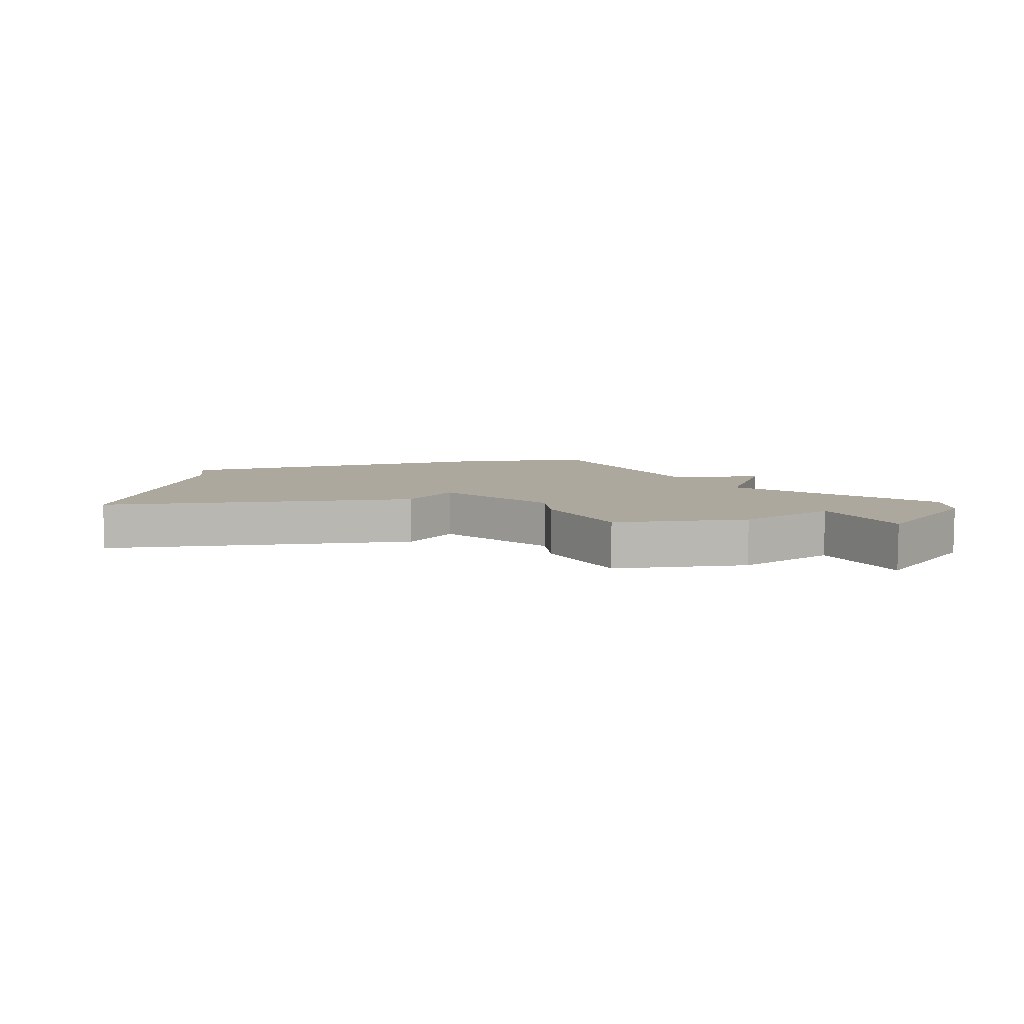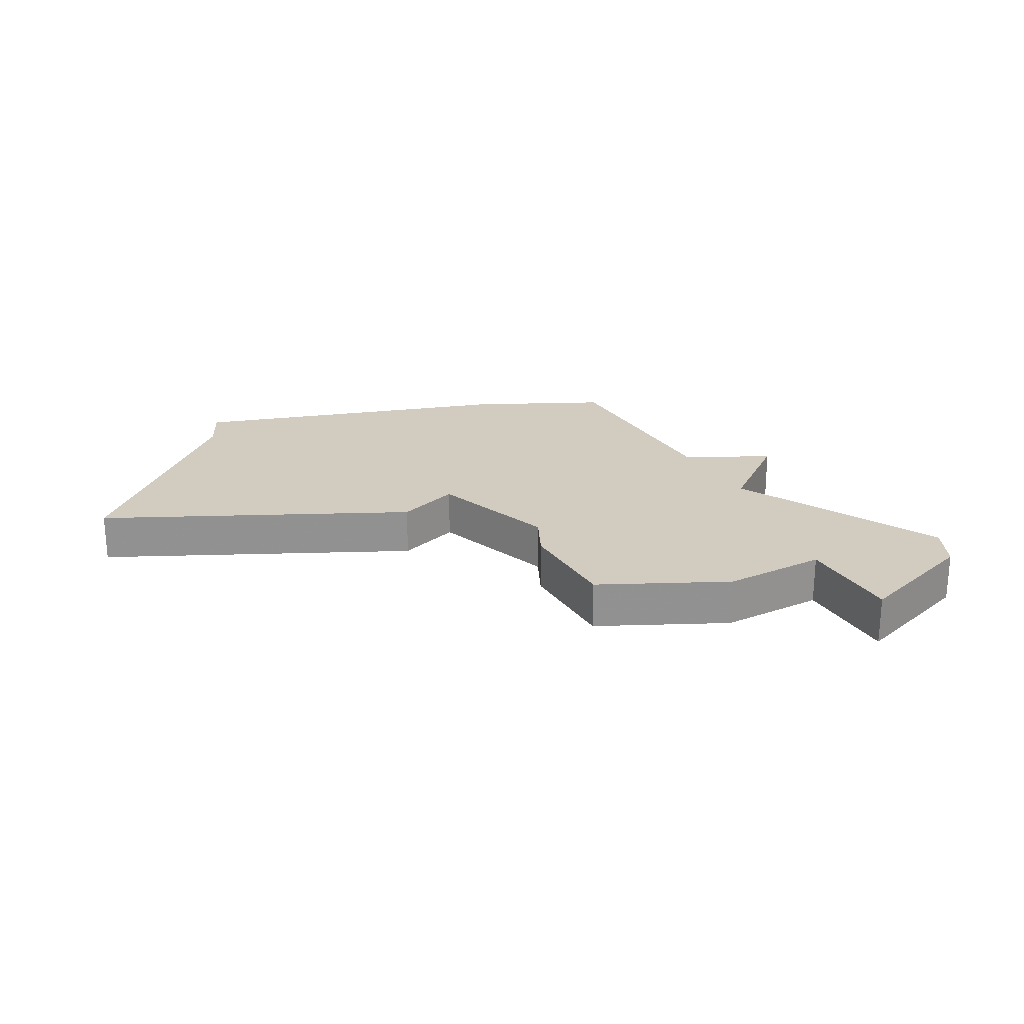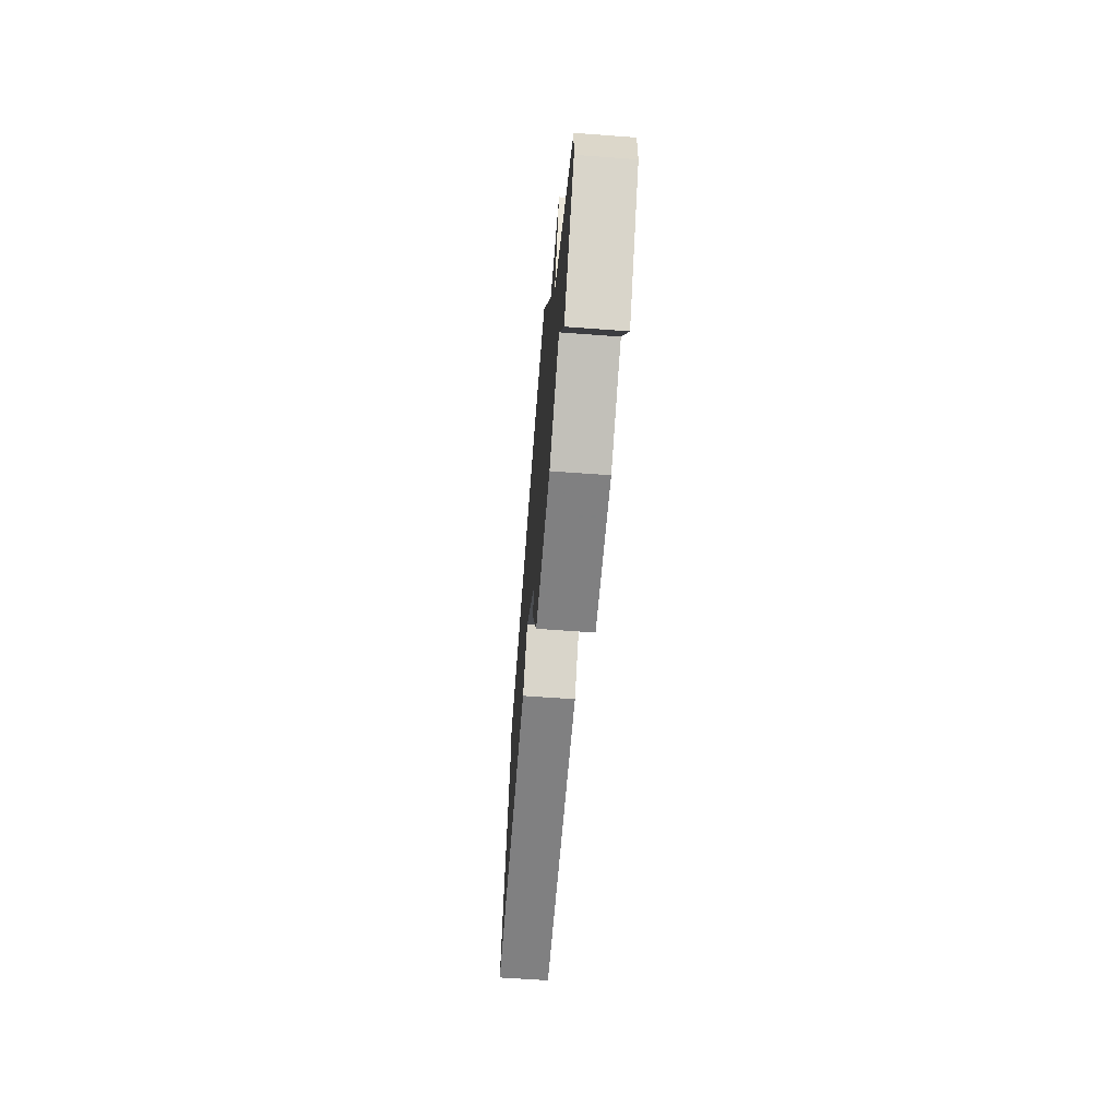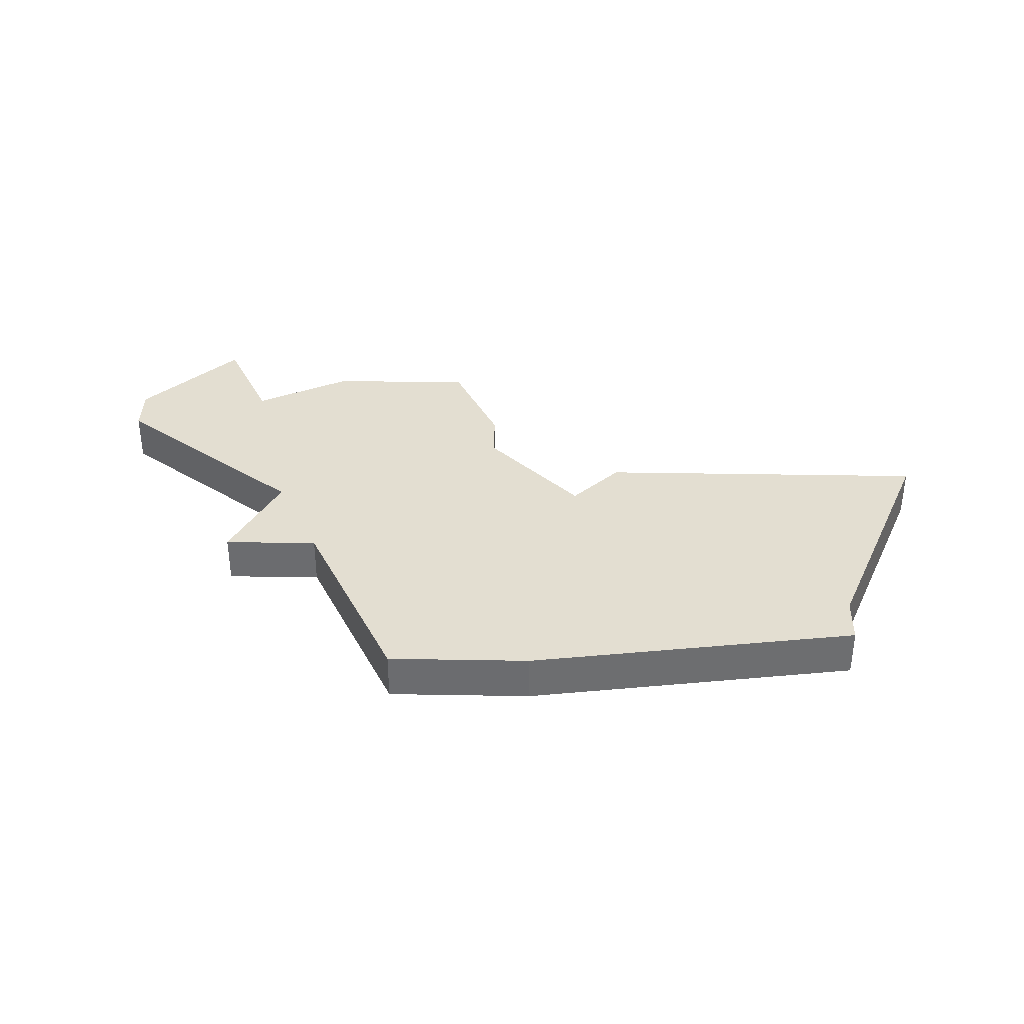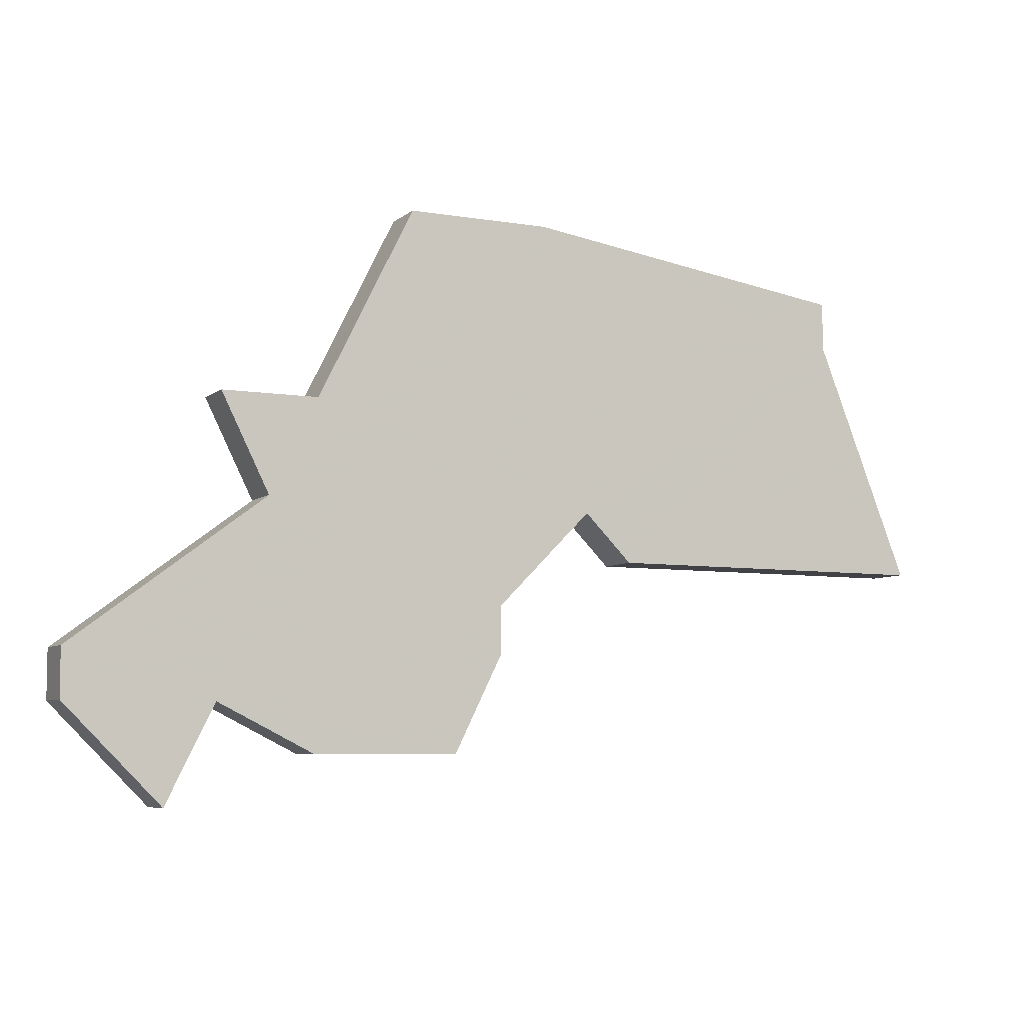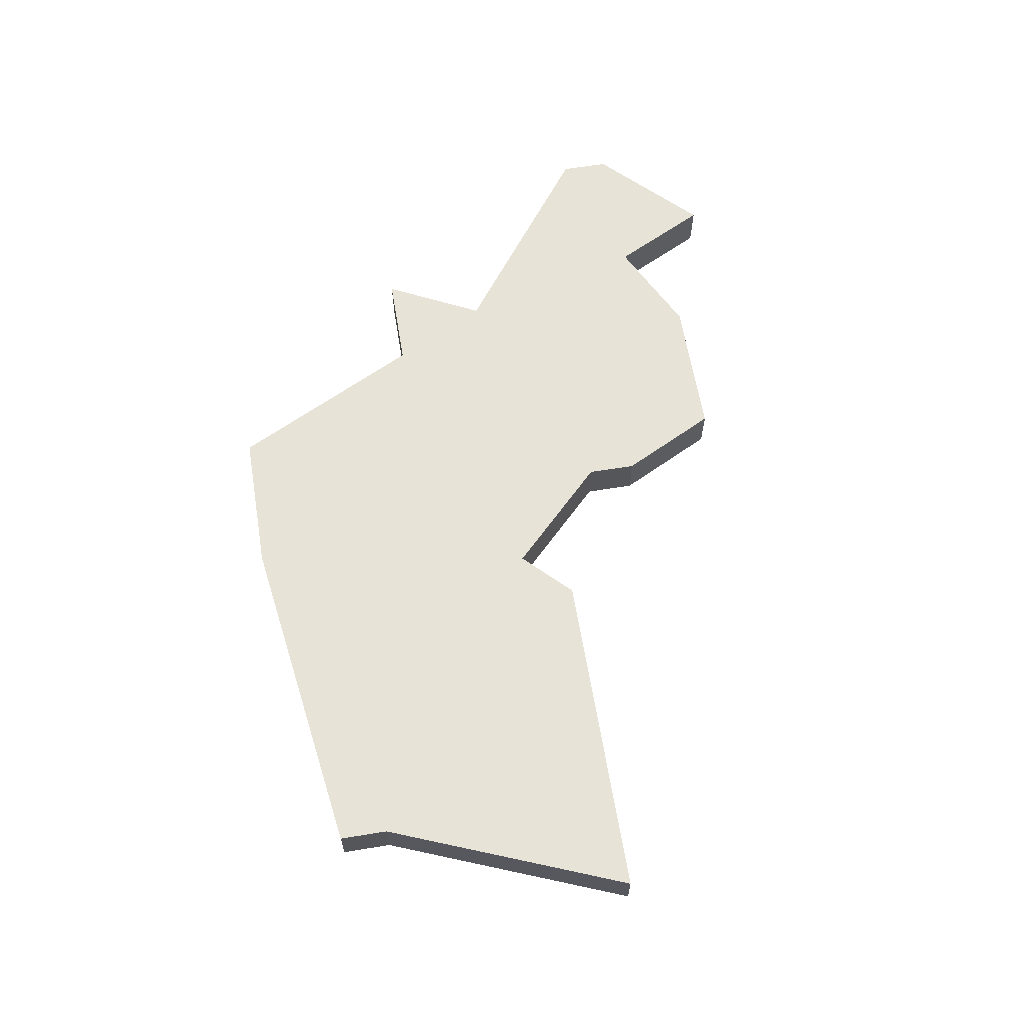
<metadata>
{"format":"obj","ext":"obj","renderer":"f3d","projection":"perspective","resolution":1024,"background":"white","views":[{"elev":8.6,"azim":-7.3,"up":"+Z"},{"elev":24.1,"azim":-2.8,"up":"+Z"},{"elev":-60.0,"azim":85.6,"up":"+Y"},{"elev":36.2,"azim":-178.7,"up":"+Z"},{"elev":-6.6,"azim":153.8,"up":"+Y"},{"elev":62.7,"azim":-99.4,"up":"+Z"}]}
</metadata>
<code>
v 2879 -496 0
v 2877 -501 0
v 2884 -501 0
v 2885 -500 0
v 2887 -502 0
v 2887 -503 0
v 2888 -505 0
v 2891 -505 0
v 2893 -504 0
v 2894 -506 0
v 2896 -504 0
v 2896 -503 0
v 2892 -500 0
v 2893 -498 0
v 2891 -498 0
v 2889 -494 0
v 2886 -494 0
v 2879 -495 0
v 2879 -496 1
v 2877 -501 1
v 2884 -501 1
v 2885 -500 1
v 2887 -502 1
v 2887 -503 1
v 2888 -505 1
v 2891 -505 1
v 2893 -504 1
v 2894 -506 1
v 2896 -504 1
v 2896 -503 1
v 2892 -500 1
v 2893 -498 1
v 2891 -498 1
v 2889 -494 1
v 2886 -494 1
v 2879 -495 1
f 3 2 1
f 7 6 5
f 9 8 7
f 11 10 9
f 13 12 11
f 15 14 13
f 17 16 15
f 1 18 17
f 4 3 1
f 9 7 5
f 13 11 9
f 17 15 13
f 4 1 17
f 9 5 4
f 17 13 9
f 9 4 17
f 19 20 21
f 23 24 25
f 25 26 27
f 27 28 29
f 29 30 31
f 31 32 33
f 33 34 35
f 35 36 19
f 19 21 22
f 23 25 27
f 27 29 31
f 31 33 35
f 35 19 22
f 22 23 27
f 27 31 35
f 35 22 27
f 20 19 2
f 2 19 1
f 21 20 3
f 3 20 2
f 22 21 4
f 4 21 3
f 23 22 5
f 5 22 4
f 24 23 6
f 6 23 5
f 25 24 7
f 7 24 6
f 26 25 8
f 8 25 7
f 27 26 9
f 9 26 8
f 28 27 10
f 10 27 9
f 29 28 11
f 11 28 10
f 30 29 12
f 12 29 11
f 31 30 13
f 13 30 12
f 32 31 14
f 14 31 13
f 33 32 15
f 15 32 14
f 34 33 16
f 16 33 15
f 35 34 17
f 17 34 16
f 19 36 1
f 1 36 18
f 36 35 18
f 18 35 17

</code>
